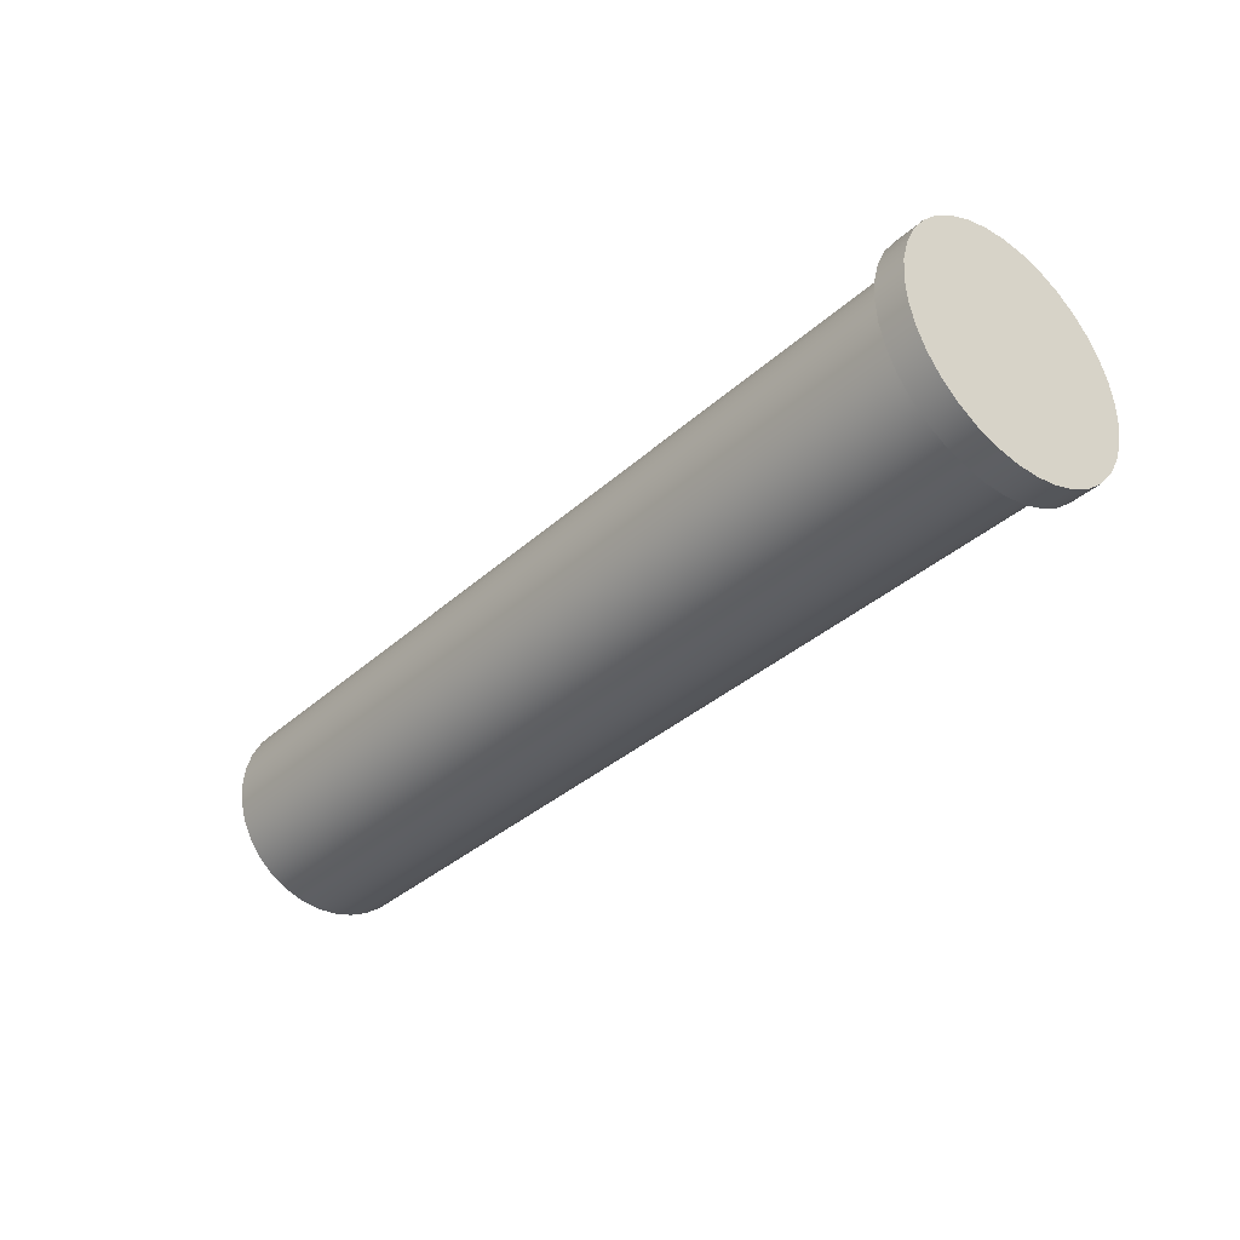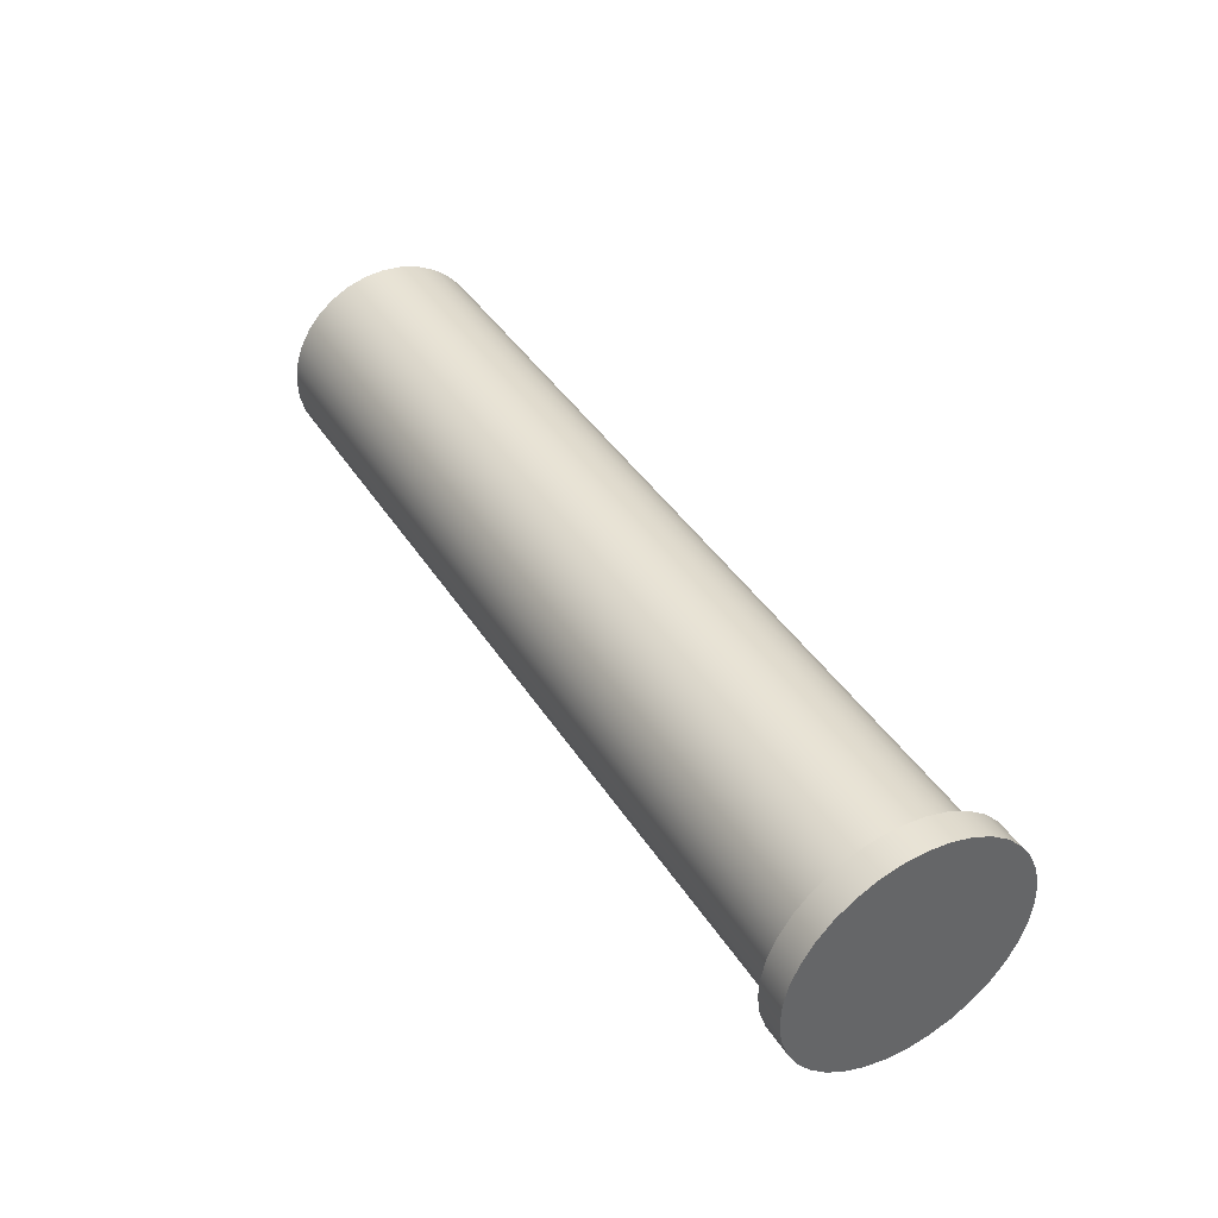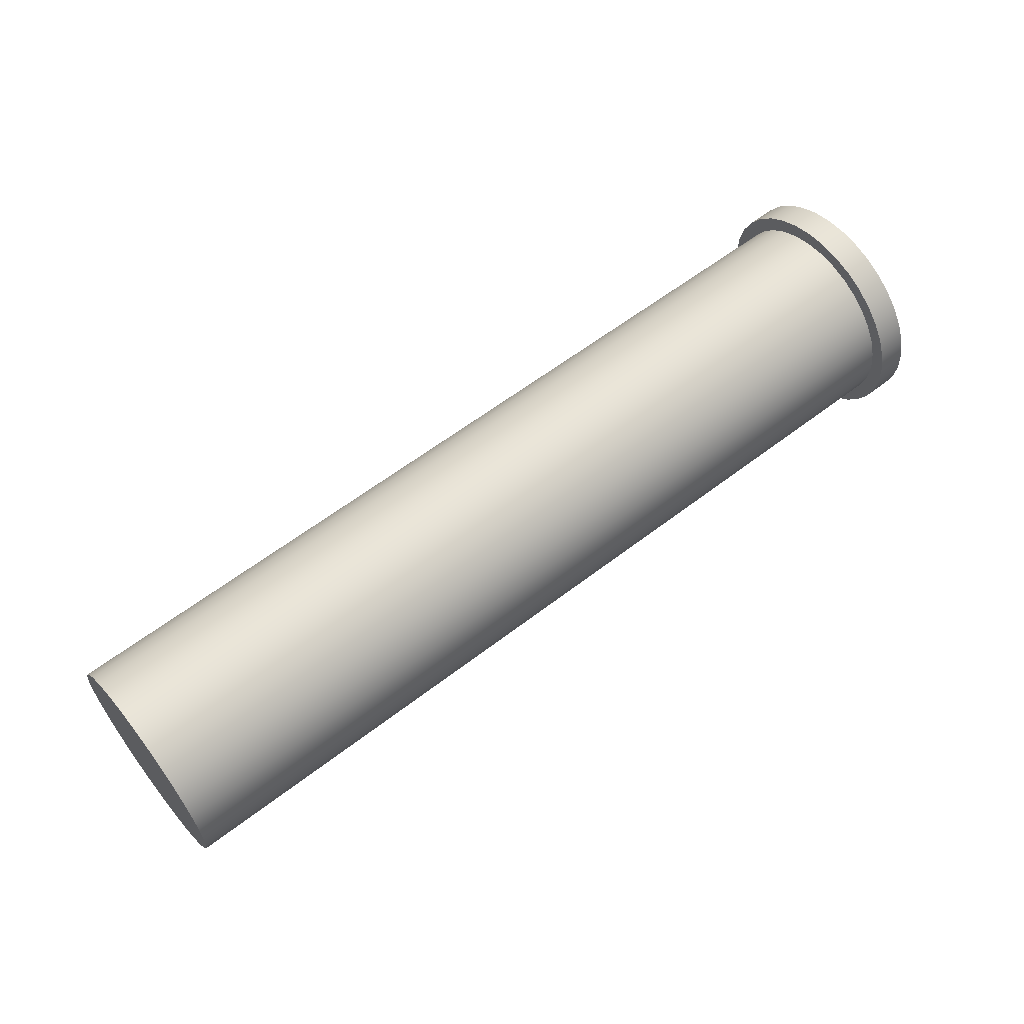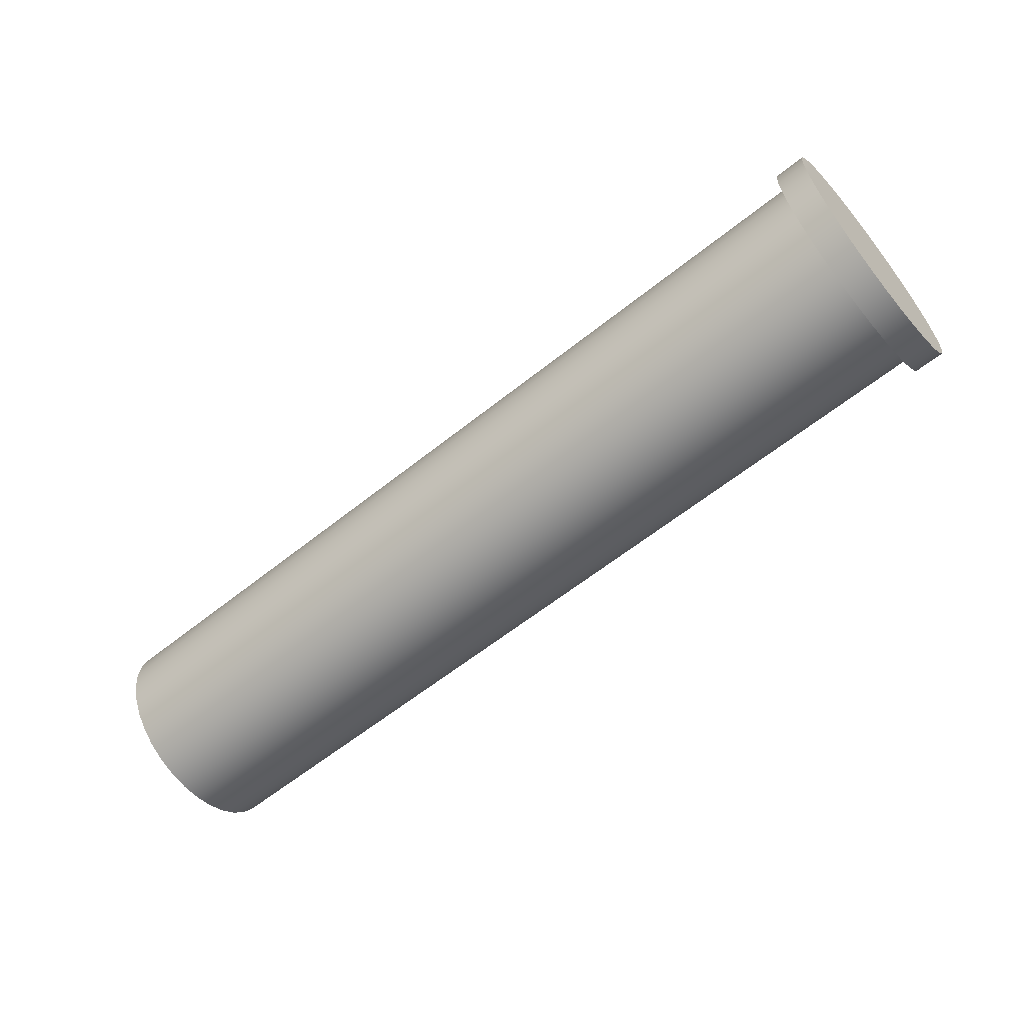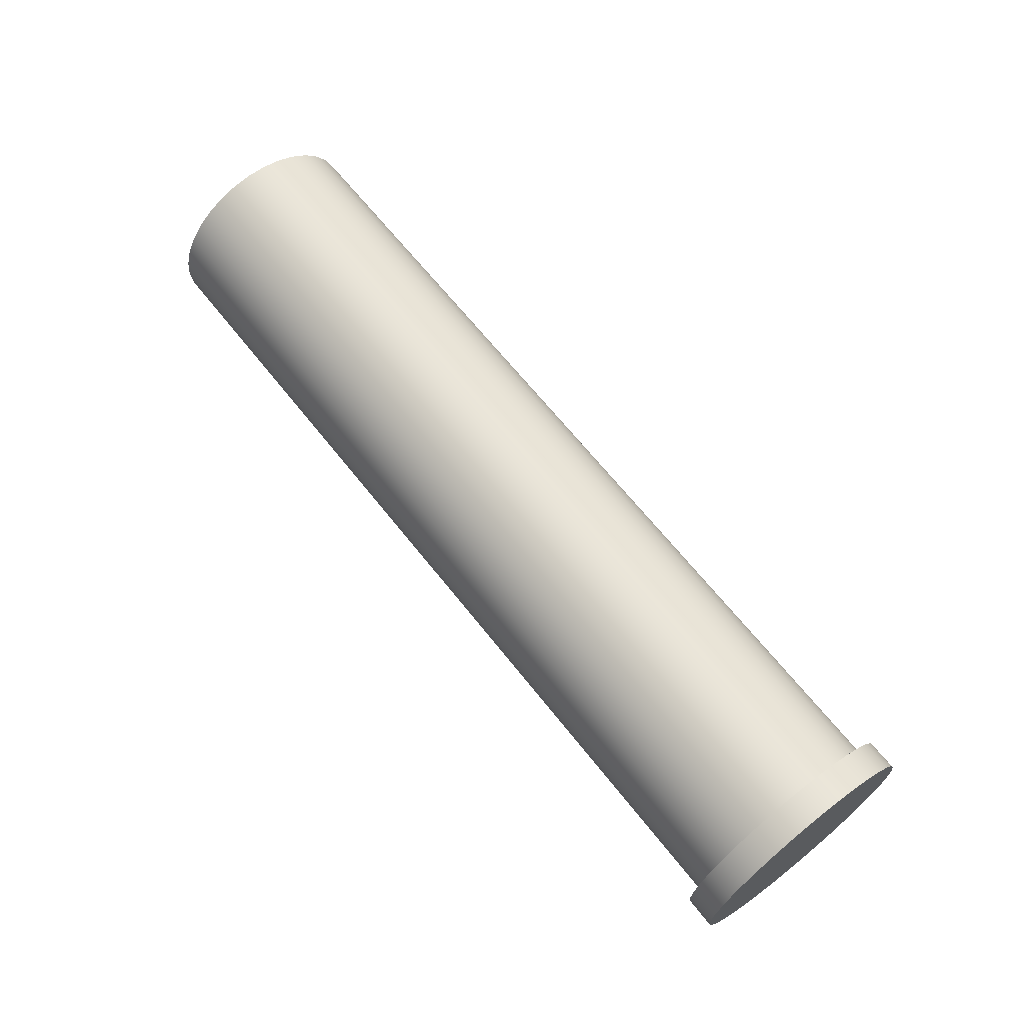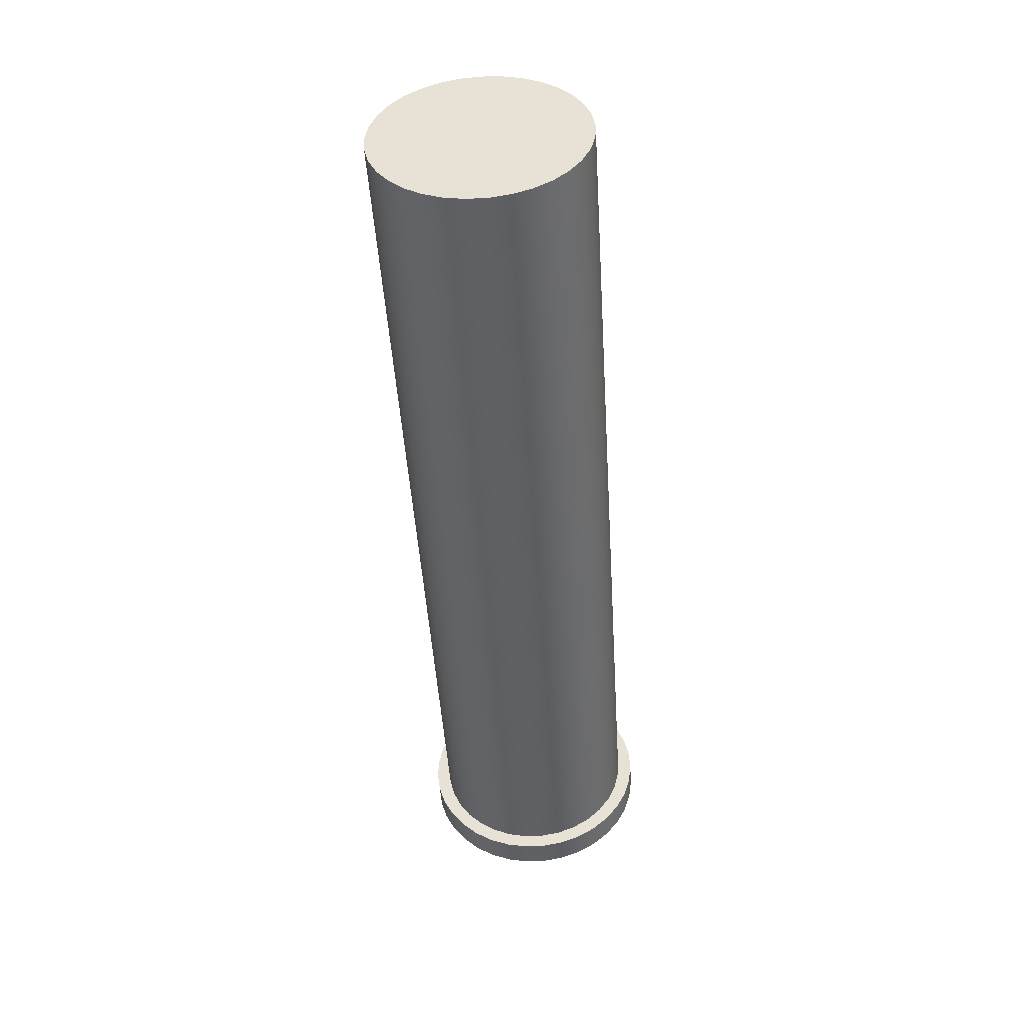
<metadata>
{"format":"obj","ext":"obj","renderer":"f3d","projection":"perspective","resolution":1024,"background":"white","views":[{"elev":-34.9,"azim":50.1,"up":"+Y"},{"elev":41.3,"azim":60.2,"up":"+Z"},{"elev":59.8,"azim":-38.3,"up":"+Z"},{"elev":-60.6,"azim":39.3,"up":"+Y"},{"elev":65.8,"azim":51.7,"up":"+Y"},{"elev":-47.2,"azim":-86.4,"up":"+Z"}]}
</metadata>
<code>
v -6 11.51 12.31
v -6 11.37 12.3
v -6 11.25 12.26
v -6 11.13 12.2
v -6 11.02 12.12
v -6 10.94 12.02
v -6 10.87 11.9
v -6 10.83 11.78
v -6 10.81 11.64
v -6 10.81 11.51
v -6 10.84 11.38
v -6 10.9 11.26
v -6 10.98 11.15
v -6 11.07 11.06
v -6 11.18 10.99
v -6 11.31 10.94
v -6 11.44 10.91
v -6 11.57 10.91
v -6 11.7 10.94
v -6 11.83 10.99
v -6 11.94 11.06
v -6 12.03 11.15
v -6 12.11 11.26
v -6 12.17 11.38
v -6 12.2 11.51
v -6 12.2 11.64
v -6 12.19 11.78
v -6 12.14 11.9
v -6 12.08 12.02
v -6 11.99 12.12
v -6 11.88 12.2
v -6 11.77 12.26
v -6 11.64 12.3
v 0 11.51 12.31
v 0 11.64 12.3
v 0 11.77 12.26
v 0 11.88 12.2
v 0 11.99 12.12
v 0 12.08 12.02
v 0 12.14 11.9
v 0 12.19 11.78
v 0 12.2 11.64
v 0 12.2 11.51
v 0 12.17 11.38
v 0 12.11 11.26
v 0 12.03 11.15
v 0 11.94 11.06
v 0 11.83 10.99
v 0 11.7 10.94
v 0 11.57 10.91
v 0 11.44 10.91
v 0 11.31 10.94
v 0 11.18 10.99
v 0 11.07 11.06
v 0 10.98 11.15
v 0 10.9 11.26
v 0 10.84 11.38
v 0 10.81 11.51
v 0 10.81 11.64
v 0 10.83 11.78
v 0 10.87 11.9
v 0 10.94 12.02
v 0 11.02 12.12
v 0 11.13 12.2
v 0 11.25 12.26
v 0 11.37 12.3
v 0 11.51 12.31
v -6 11.51 12.31
v -6 11.51 12.31
v -6 11.64 12.3
v -6 11.77 12.26
v -6 11.88 12.2
v -6 11.99 12.12
v -6 12.08 12.02
v -6 12.14 11.9
v -6 12.19 11.78
v -6 12.2 11.64
v -6 12.2 11.51
v -6 12.17 11.38
v -6 12.11 11.26
v -6 12.03 11.15
v -6 11.94 11.06
v -6 11.83 10.99
v -6 11.7 10.94
v -6 11.57 10.91
v -6 11.44 10.91
v -6 11.31 10.94
v -6 11.18 10.99
v -6 11.07 11.06
v -6 10.98 11.15
v -6 10.9 11.26
v -6 10.84 11.38
v -6 10.81 11.51
v -6 10.81 11.64
v -6 10.83 11.78
v -6 10.87 11.9
v -6 10.94 12.02
v -6 11.02 12.12
v -6 11.13 12.2
v -6 11.25 12.26
v -6 11.37 12.3
v 0.2 11.51 12.41
v 0.2 11.65 12.4
v 0.2 11.79 12.36
v 0.2 11.92 12.3
v 0.2 12.03 12.21
v 0.2 12.13 12.11
v 0.2 12.21 11.99
v 0.2 12.27 11.86
v 0.2 12.3 11.72
v 0.2 12.3 11.58
v 0.2 12.29 11.43
v 0.2 12.24 11.3
v 0.2 12.17 11.17
v 0.2 12.08 11.06
v 0.2 11.98 10.96
v 0.2 11.85 10.89
v 0.2 11.72 10.84
v 0.2 11.58 10.81
v 0.2 11.43 10.81
v 0.2 11.29 10.84
v 0.2 11.16 10.89
v 0.2 11.04 10.96
v 0.2 10.93 11.06
v 0.2 10.84 11.17
v 0.2 10.77 11.3
v 0.2 10.73 11.43
v 0.2 10.71 11.58
v 0.2 10.71 11.72
v 0.2 10.74 11.86
v 0.2 10.8 11.99
v 0.2 10.88 12.11
v 0.2 10.98 12.21
v 0.2 11.1 12.3
v 0.2 11.22 12.36
v 0.2 11.36 12.4
v 0 11.51 12.41
v 0 11.36 12.4
v 0 11.22 12.36
v 0 11.1 12.3
v 0 10.98 12.21
v 0 10.88 12.11
v 0 10.8 11.99
v 0 10.74 11.86
v 0 10.71 11.72
v 0 10.71 11.58
v 0 10.73 11.43
v 0 10.77 11.3
v 0 10.84 11.17
v 0 10.93 11.06
v 0 11.04 10.96
v 0 11.16 10.89
v 0 11.29 10.84
v 0 11.43 10.81
v 0 11.58 10.81
v 0 11.72 10.84
v 0 11.85 10.89
v 0 11.98 10.96
v 0 12.08 11.06
v 0 12.17 11.17
v 0 12.24 11.3
v 0 12.29 11.43
v 0 12.3 11.58
v 0 12.3 11.72
v 0 12.27 11.86
v 0 12.21 11.99
v 0 12.13 12.11
v 0 12.03 12.21
v 0 11.92 12.3
v 0 11.79 12.36
v 0 11.65 12.4
v 0 11.51 12.41
v 0.2 11.51 12.41
v 0.2 11.51 12.41
v 0.2 11.36 12.4
v 0.2 11.22 12.36
v 0.2 11.1 12.3
v 0.2 10.98 12.21
v 0.2 10.88 12.11
v 0.2 10.8 11.99
v 0.2 10.74 11.86
v 0.2 10.71 11.72
v 0.2 10.71 11.58
v 0.2 10.73 11.43
v 0.2 10.77 11.3
v 0.2 10.84 11.17
v 0.2 10.93 11.06
v 0.2 11.04 10.96
v 0.2 11.16 10.89
v 0.2 11.29 10.84
v 0.2 11.43 10.81
v 0.2 11.58 10.81
v 0.2 11.72 10.84
v 0.2 11.85 10.89
v 0.2 11.98 10.96
v 0.2 12.08 11.06
v 0.2 12.17 11.17
v 0.2 12.24 11.3
v 0.2 12.29 11.43
v 0.2 12.3 11.58
v 0.2 12.3 11.72
v 0.2 12.27 11.86
v 0.2 12.21 11.99
v 0.2 12.13 12.11
v 0.2 12.03 12.21
v 0.2 11.92 12.3
v 0.2 11.79 12.36
v 0.2 11.65 12.4
v 0 11.51 12.31
v 0 11.37 12.3
v 0 11.25 12.26
v 0 11.13 12.2
v 0 11.02 12.12
v 0 10.94 12.02
v 0 10.87 11.9
v 0 10.83 11.78
v 0 10.81 11.64
v 0 10.81 11.51
v 0 10.84 11.38
v 0 10.9 11.26
v 0 10.98 11.15
v 0 11.07 11.06
v 0 11.18 10.99
v 0 11.31 10.94
v 0 11.44 10.91
v 0 11.57 10.91
v 0 11.7 10.94
v 0 11.83 10.99
v 0 11.94 11.06
v 0 12.03 11.15
v 0 12.11 11.26
v 0 12.17 11.38
v 0 12.2 11.51
v 0 12.2 11.64
v 0 12.19 11.78
v 0 12.14 11.9
v 0 12.08 12.02
v 0 11.99 12.12
v 0 11.88 12.2
v 0 11.77 12.26
v 0 11.64 12.3
v 0 11.51 12.41
v 0 11.65 12.4
v 0 11.79 12.36
v 0 11.92 12.3
v 0 12.03 12.21
v 0 12.13 12.11
v 0 12.21 11.99
v 0 12.27 11.86
v 0 12.3 11.72
v 0 12.3 11.58
v 0 12.29 11.43
v 0 12.24 11.3
v 0 12.17 11.17
v 0 12.08 11.06
v 0 11.98 10.96
v 0 11.85 10.89
v 0 11.72 10.84
v 0 11.58 10.81
v 0 11.43 10.81
v 0 11.29 10.84
v 0 11.16 10.89
v 0 11.04 10.96
v 0 10.93 11.06
v 0 10.84 11.17
v 0 10.77 11.3
v 0 10.73 11.43
v 0 10.71 11.58
v 0 10.71 11.72
v 0 10.74 11.86
v 0 10.8 11.99
v 0 10.88 12.11
v 0 10.98 12.21
v 0 11.1 12.3
v 0 11.22 12.36
v 0 11.36 12.4
g ba6b339e-e2f7-11ea-87f2-54bf646e7e1f
f 2 66 1
f 1 66 67
f 68 34 33
f 33 34 35
f 33 35 32
f 32 35 36
f 32 36 31
f 31 36 37
f 31 37 30
f 30 37 38
f 30 38 29
f 29 38 39
f 29 39 28
f 28 39 40
f 28 40 27
f 27 40 41
f 27 41 26
f 26 41 42
f 26 42 25
f 25 42 43
f 25 43 24
f 24 43 44
f 24 44 23
f 23 44 45
f 23 45 22
f 22 45 46
f 22 46 21
f 21 46 47
f 21 47 20
f 20 47 48
f 20 48 19
f 19 48 49
f 19 49 18
f 18 49 50
f 18 50 17
f 17 50 51
f 17 51 16
f 16 51 52
f 16 52 15
f 15 52 53
f 15 53 14
f 14 53 54
f 14 54 13
f 13 54 55
f 13 55 12
f 12 55 56
f 12 56 11
f 11 56 57
f 11 57 10
f 10 57 58
f 10 58 9
f 9 58 59
f 9 59 8
f 8 59 60
f 8 60 7
f 7 60 61
f 7 61 6
f 6 61 62
f 6 62 5
f 5 62 63
f 5 63 4
f 4 63 64
f 4 64 3
f 3 64 65
f 3 65 2
f 2 65 66
g ba6c9326-e2f7-11ea-93ef-54bf646e7e1f
f 70 85 69
f 69 85 86
f 69 86 101
f 101 86 87
f 101 87 100
f 100 87 88
f 100 88 99
f 99 88 89
f 99 89 98
f 98 89 90
f 98 90 97
f 97 90 91
f 97 91 96
f 96 91 92
f 96 92 95
f 95 92 93
f 95 93 94
f 85 70 84
f 84 70 71
f 84 71 83
f 83 71 72
f 83 72 82
f 82 72 73
f 82 73 81
f 81 73 74
f 81 74 80
f 80 74 75
f 80 75 79
f 79 75 76
f 79 76 78
f 78 76 77
g ba2a8158-e2f7-11ea-889e-54bf646e7e1f
f 103 171 102
f 102 171 172
f 173 137 136
f 136 137 138
f 136 138 135
f 135 138 139
f 135 139 134
f 134 139 140
f 134 140 133
f 133 140 141
f 133 141 132
f 132 141 142
f 132 142 131
f 131 142 143
f 131 143 130
f 130 143 144
f 130 144 129
f 129 144 145
f 129 145 128
f 128 145 146
f 128 146 127
f 127 146 147
f 127 147 126
f 126 147 148
f 126 148 125
f 125 148 149
f 125 149 124
f 124 149 150
f 124 150 123
f 123 150 151
f 123 151 122
f 122 151 152
f 122 152 121
f 121 152 153
f 121 153 120
f 120 153 154
f 120 154 119
f 119 154 155
f 119 155 118
f 118 155 156
f 118 156 117
f 117 156 157
f 117 157 116
f 116 157 158
f 116 158 115
f 115 158 159
f 115 159 114
f 114 159 160
f 114 160 113
f 113 160 161
f 113 161 112
f 112 161 162
f 112 162 111
f 111 162 163
f 111 163 110
f 110 163 164
f 110 164 109
f 109 164 165
f 109 165 108
f 108 165 166
f 108 166 107
f 107 166 167
f 107 167 106
f 106 167 168
f 106 168 105
f 105 168 169
f 105 169 104
f 104 169 170
f 104 170 103
f 103 170 171
g ba2b92c0-e2f7-11ea-9979-54bf646e7e1f
f 175 191 174
f 174 191 192
f 174 192 208
f 208 192 193
f 208 193 207
f 207 193 194
f 207 194 206
f 206 194 195
f 206 195 205
f 205 195 196
f 205 196 204
f 204 196 197
f 204 197 203
f 203 197 198
f 203 198 202
f 202 198 199
f 202 199 201
f 201 199 200
f 191 175 190
f 190 175 176
f 190 176 189
f 189 176 177
f 189 177 188
f 188 177 178
f 188 178 187
f 187 178 179
f 187 179 186
f 186 179 180
f 186 180 185
f 185 180 181
f 185 181 184
f 184 181 182
f 184 182 183
g ba2c7d24-e2f7-11ea-8bab-54bf646e7e1f
f 210 276 209
f 209 276 242
f 209 242 243
f 276 210 275
f 275 210 211
f 275 211 274
f 274 211 212
f 274 212 273
f 273 212 213
f 273 213 272
f 272 213 214
f 272 214 271
f 271 214 215
f 271 215 270
f 270 215 216
f 270 216 269
f 269 216 217
f 269 217 268
f 268 217 218
f 268 218 267
f 267 218 219
f 267 219 266
f 266 219 220
f 266 220 265
f 265 220 221
f 265 221 264
f 264 221 222
f 264 222 263
f 263 222 223
f 263 223 262
f 262 223 224
f 262 224 261
f 261 224 225
f 261 225 260
f 260 225 226
f 260 226 259
f 259 226 258
f 258 226 227
f 258 227 257
f 257 227 228
f 257 228 256
f 256 228 229
f 256 229 255
f 255 229 230
f 255 230 254
f 254 230 231
f 254 231 253
f 253 231 232
f 253 232 252
f 252 232 233
f 252 233 251
f 251 233 234
f 251 234 250
f 250 234 235
f 250 235 249
f 249 235 236
f 249 236 248
f 248 236 237
f 248 237 247
f 247 237 238
f 247 238 246
f 246 238 239
f 246 239 245
f 245 239 240
f 245 240 244
f 244 240 241
f 244 241 243
f 243 241 209

</code>
